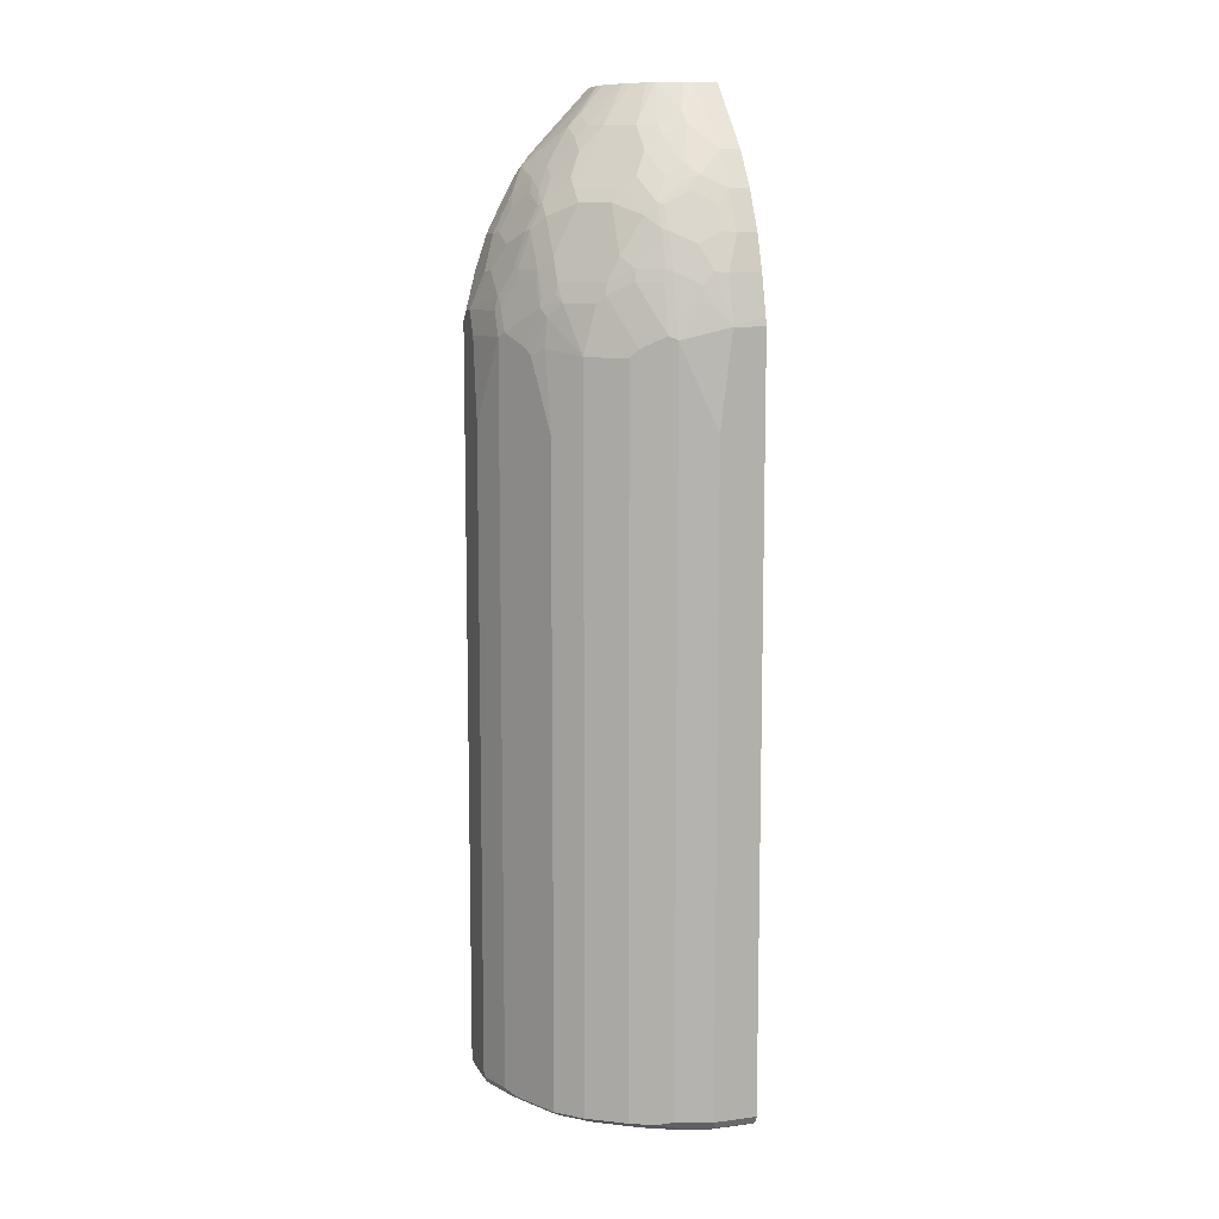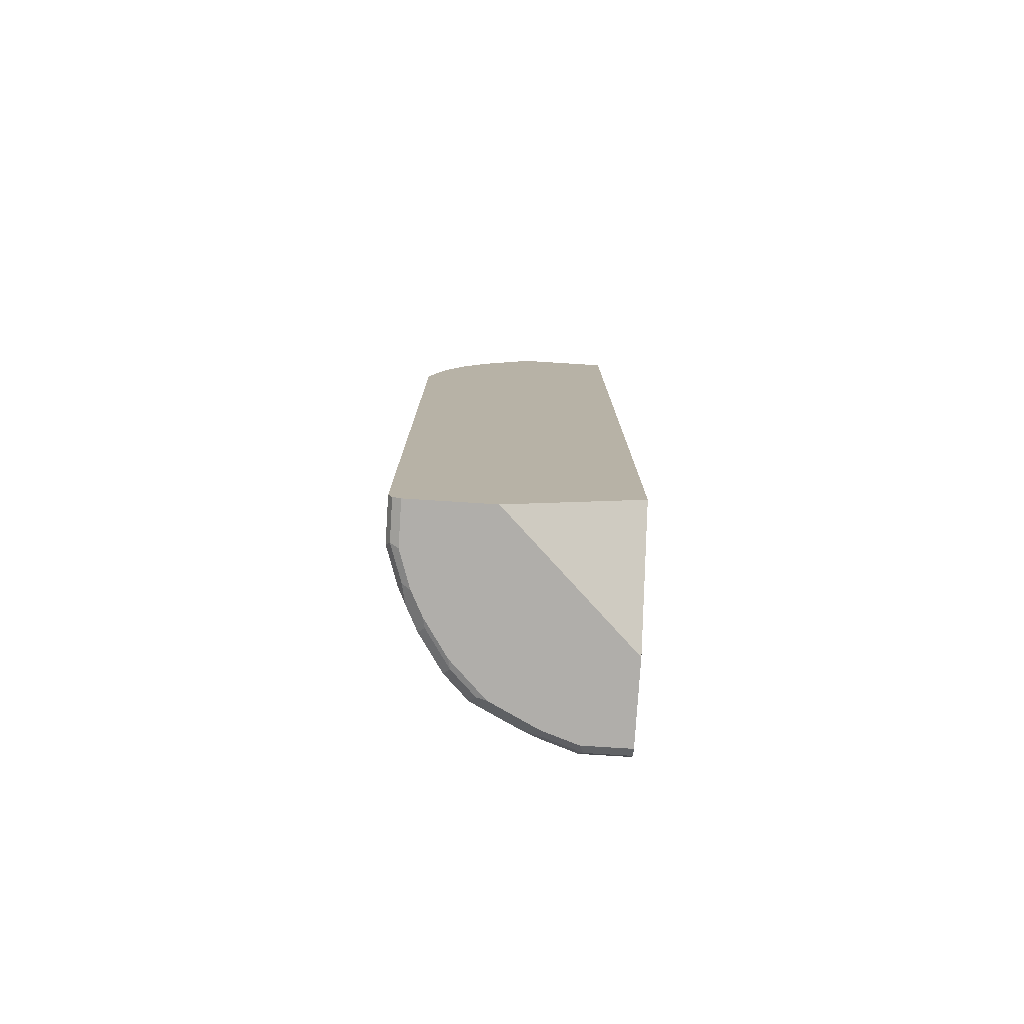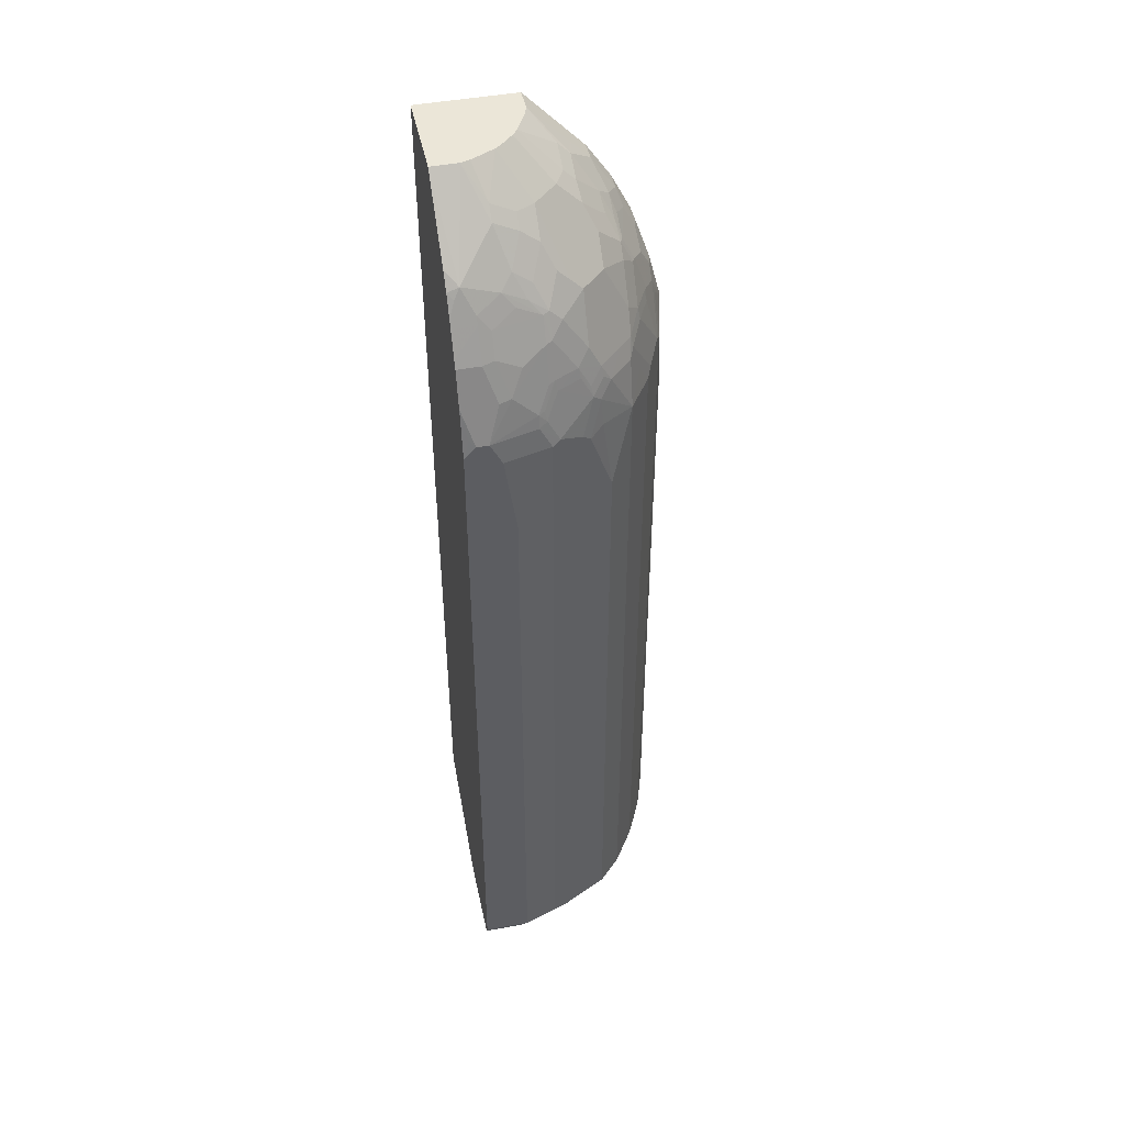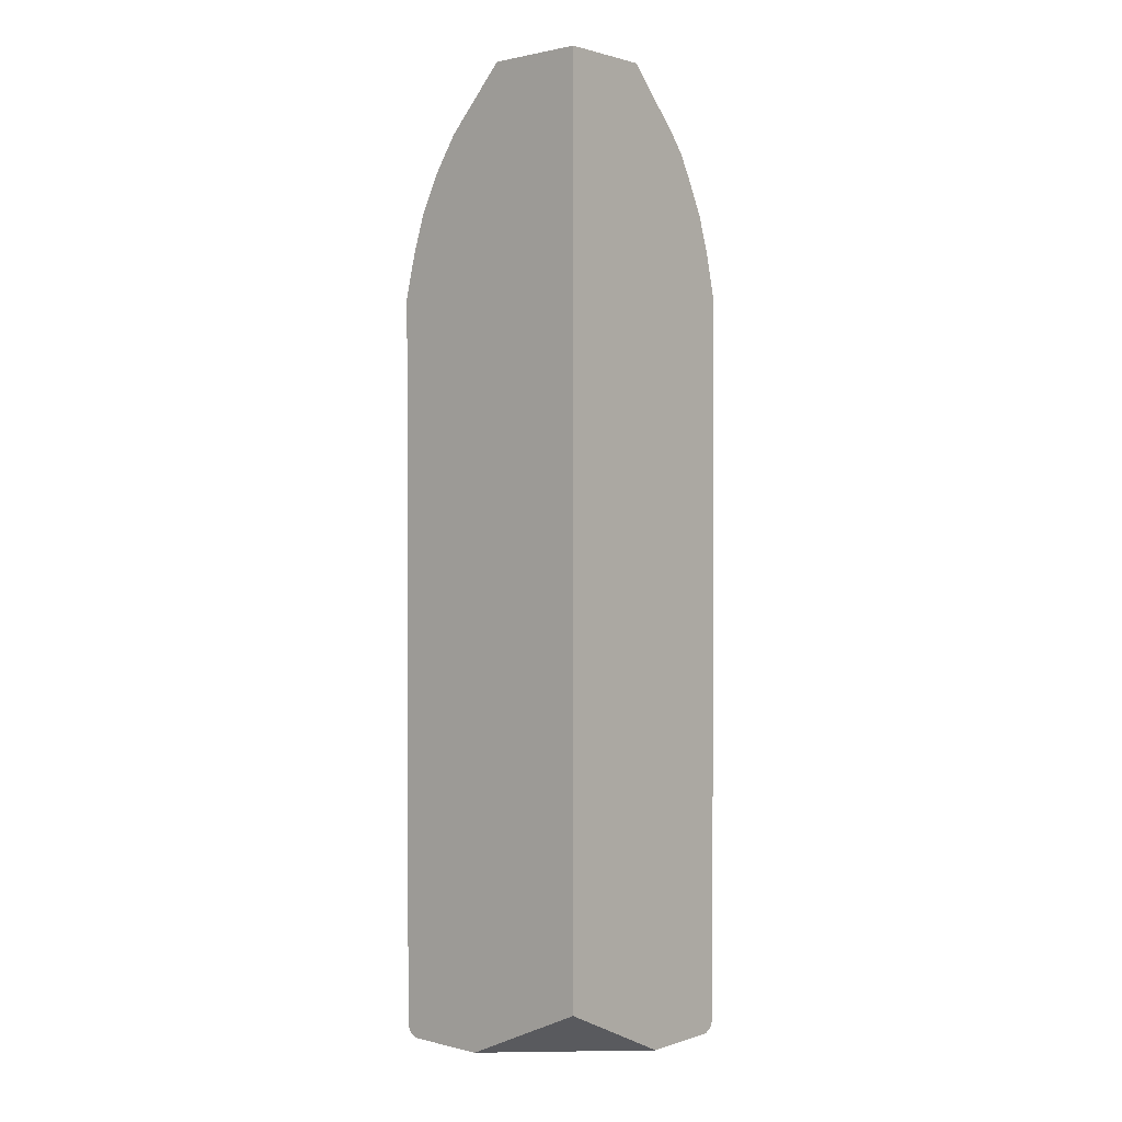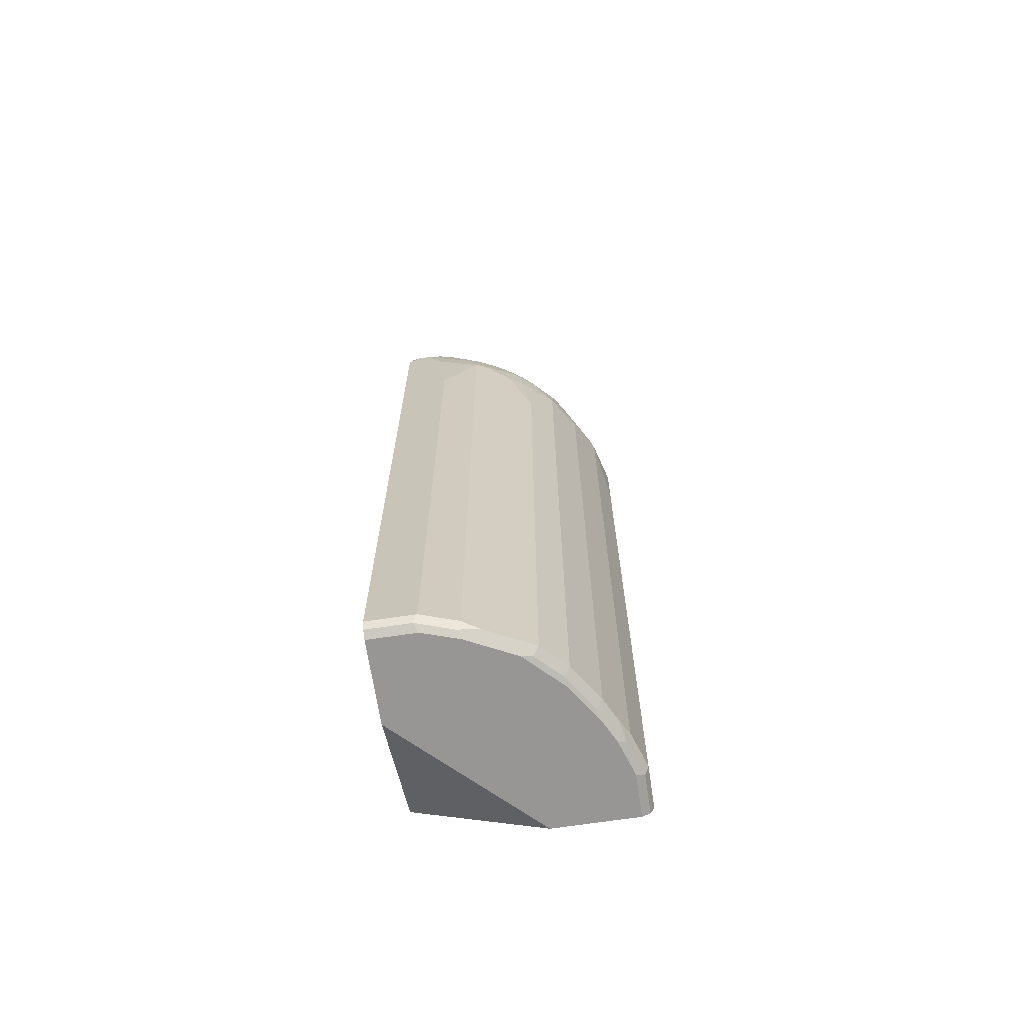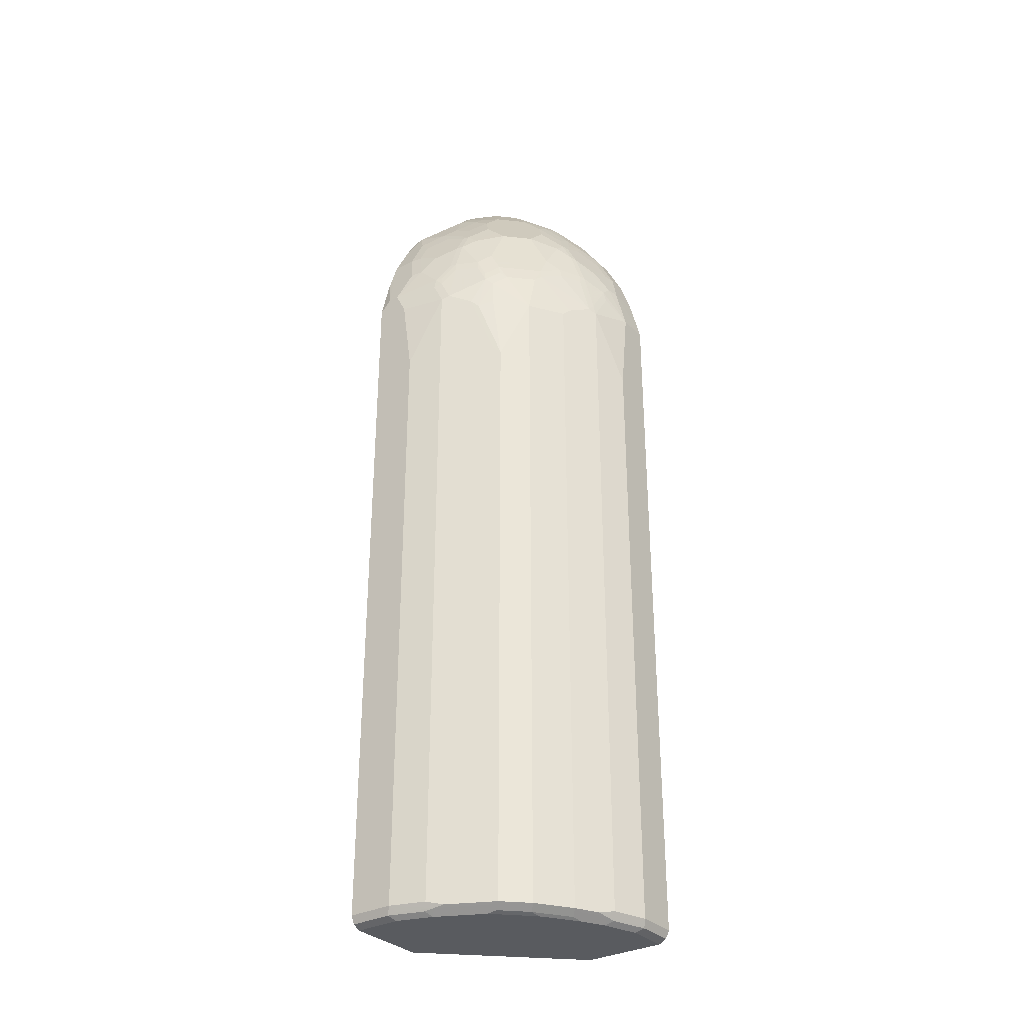
<metadata>
{"format":"obj","ext":"obj","renderer":"f3d","projection":"perspective","resolution":1024,"background":"white","views":[{"elev":9.7,"azim":-108.2,"up":"+Z"},{"elev":-77.9,"azim":-3.6,"up":"+Z"},{"elev":46.2,"azim":168.0,"up":"+Z"},{"elev":1.3,"azim":41.3,"up":"+Z"},{"elev":-67.9,"azim":-171.4,"up":"+Z"},{"elev":-32.1,"azim":-143.5,"up":"+Z"}]}
</metadata>
<code>
v -0.3749 0.07897 -0.8879
v -0.3552 0.1381 -0.8879
v -0.3453 0.148 -0.8978
v -0.365 0.08881 -0.8978
v -0.3683 0.07237 -0.901
v -0.3749 0.006475 -0.8879
v -0.3749 0.07897 0.1972
v -0.3486 0.1513 -0.8814
v -0.342 0.1644 -0.8944
v -0.3552 0.1381 0.3353
v -0.3486 0.1316 -0.901
v -0.3256 0.1875 -0.8978
v -0.3354 0.1381 -0.9077
v -0.3683 0.006475 -0.901
v -0.3552 0.07897 -0.9077
v -0.3749 0.006475 0.3551
v -0.3749 0.0592 0.3551
v -0.3223 0.2039 -0.8944
v -0.3486 0.1513 0.342
v -0.3552 0.09869 0.3946
v -0.3502 0.1381 0.3575
v -0.3157 0.1776 -0.9077
v -0.3552 0.006475 -0.9077
v -0.3716 0.006475 0.37
v -0.3552 0.0592 0.434
v -0.3502 0.07897 0.4365
v -0.3502 0.09869 0.4167
v -0.2828 0.2631 -0.8944
v -0.2729 0.2532 -0.9043
v -0.3124 0.194 -0.9043
v -0.3223 0.2039 0.3091
v -0.3305 0.1381 0.4365
v -0.3288 0.1513 0.4209
v -0.3091 0.1907 0.4209
v -0.2894 0.2302 0.4011
v -0.3288 0.1907 0.3222
v -0.2762 0.2368 -0.9077
v -0.217 0.006475 -0.9077
v -0.3552 0.006475 0.434
v -0.3354 0.03947 0.4932
v -0.3305 0.0592 0.4958
v -0.3305 0.09869 0.476
v -0.3108 0.1381 0.4958
v -0.2434 0.3025 -0.8944
v -0.2828 0.2631 0.3091
v -0.2335 0.2927 -0.9043
v -0.3026 0.2236 0.3486
v -0.3256 0.148 0.4389
v -0.3058 0.1875 0.4389
v -0.2861 0.2269 0.4193
v -0.2828 0.2434 0.388
v -0.2565 0.2565 -0.9077
v -0.0004357 0.217 -0.9077
v -0.0004357 0.006475 -0.809
v -0.3354 0.006475 0.4932
v -0.3244 0.006475 0.5153
v -0.3091 0.03947 0.5459
v -0.3108 0.0592 0.5352
v -0.3058 0.148 0.4982
v -0.291 0.1381 0.5352
v -0.2302 0.3091 -0.8814
v -0.1645 0.342 -0.8944
v -0.1875 0.3256 -0.8978
v -0.2269 0.3059 -0.8978
v -0.2434 0.3025 0.1907
v -0.2434 0.2828 0.388
v -0.2236 0.3025 0.3682
v -0.2269 0.3059 0.3206
v -0.217 0.296 -0.9077
v -0.2861 0.1678 0.518
v -0.2861 0.2072 0.4587
v -0.2664 0.2466 0.4193
v -0.0004357 0.3552 -0.9077
v -0.0004357 0.006475 0.7235
v -0.3113 0.006475 0.5416
v -0.3026 0.03947 0.559
v -0.2828 0.07897 0.5788
v -0.291 0.09869 0.5549
v -0.2861 0.148 0.5376
v -0.2828 0.1184 0.559
v -0.2302 0.3091 0.2037
v -0.1382 0.3552 -0.8879
v -0.148 0.3453 -0.8978
v -0.1645 0.342 0.3288
v -0.1382 0.3354 -0.9077
v -0.2039 0.3223 0.3091
v -0.2302 0.2894 0.4011
v -0.2105 0.3091 0.3815
v -0.2269 0.2861 0.4193
v -0.2664 0.2072 0.4982
v -0.2466 0.1678 0.5771
v -0.2466 0.1875 0.5574
v -0.2466 0.2072 0.5376
v -0.2072 0.2861 0.4587
v -0.07895 0.3552 -0.9077
v -0.0004357 0.3683 -0.901
v -0.0004357 0.1644 0.7235
v -0.09871 0.006475 0.7235
v -0.3047 0.006475 0.5547
v -0.3026 0.006475 0.559
v -0.2631 0.03947 0.6182
v -0.2236 0.07897 0.6577
v -0.2631 0.09869 0.5984
v -0.2664 0.1283 0.5771
v -0.1907 0.3289 0.3222
v -0.07895 0.3749 -0.8879
v -0.1382 0.3552 0.3353
v -0.08881 0.365 -0.8978
v -0.1316 0.3486 -0.901
v -0.1513 0.3486 0.342
v -0.2072 0.3059 0.3995
v -0.1875 0.3059 0.4389
v -0.1907 0.3091 0.4209
v -0.1513 0.3289 0.4209
v -0.2072 0.2466 0.5376
v -0.2269 0.148 0.6165
v -0.1875 0.148 0.6561
v -0.1875 0.2466 0.5574
v -0.1677 0.2861 0.518
v -0.07236 0.3683 -0.901
v -0.0004357 0.3749 -0.8879
v -0.0004357 0.2631 0.6182
v -0.01975 0.2828 0.5984
v -0.046 0.1644 0.7235
v -0.1645 0.006547 0.7235
v -0.1645 0.006475 0.7233
v -0.2631 0.006475 0.6182
v -0.1645 0.046 0.7235
v -0.2039 0.07897 0.6775
v -0.2236 0.1184 0.6379
v -0.07895 0.3749 0.1972
v -0.1184 0.3552 0.3749
v -0.05923 0.3749 0.3353
v -0.1316 0.3486 0.3815
v -0.148 0.3256 0.4389
v -0.148 0.3059 0.4982
v -0.1283 0.3453 0.3995
v -0.2039 0.1184 0.6577
v -0.1402 0.1008 0.7235
v -0.1315 0.1118 0.7235
v -0.148 0.1875 0.6561
v -0.148 0.2269 0.6165
v -0.1677 0.2466 0.5771
v -0.148 0.2861 0.5376
v -0.0004357 0.3749 0.3551
v -0.0004357 0.2836 0.5921
v -0.03947 0.2631 0.6182
v -0.009893 0.291 0.582
v -0.01975 0.2894 0.5854
v -0.03947 0.3025 0.559
v -0.07895 0.2828 0.5788
v -0.07895 0.2236 0.6577
v -0.07895 0.2039 0.6775
v -0.06129 0.1599 0.7235
v -0.16 0.06129 0.7235
v -0.1184 0.3503 0.3971
v -0.03947 0.3749 0.3749
v -0.1382 0.3305 0.4365
v -0.1382 0.291 0.5352
v -0.1382 0.3108 0.4958
v -0.1118 0.1315 0.7235
v -0.1008 0.1402 0.7235
v -0.1184 0.2039 0.6577
v -0.1184 0.2236 0.6379
v -0.1283 0.2664 0.5771
v -0.1184 0.2828 0.559
v -0.01975 0.3749 0.3749
v -0.009893 0.37 0.3847
v -0.0004357 0.3552 0.434
v -0.0004357 0.3025 0.559
v -0.0004357 0.3091 0.5459
v -0.03947 0.3091 0.5459
v -0.05923 0.3108 0.5352
v -0.09868 0.2631 0.5984
v -0.09868 0.291 0.5549
v -0.07895 0.3503 0.4365
v -0.05923 0.3552 0.434
v -0.03947 0.3354 0.4932
v -0.05923 0.3305 0.4958
v -0.09868 0.3305 0.476
v -0.0004357 0.3354 0.4932
v -0.0004357 0.329 0.5062
f 89 112 111
f 101 128 102
f 101 125 128
f 101 127 125
f 98 125 126
f 97 123 124
f 97 122 123
f 96 120 106
f 93 118 115
f 94 119 112
f 92 118 93
f 92 117 118
f 89 94 112
f 91 116 117
f 91 104 116
f 90 93 115
f 102 128 129
f 94 115 119
f 91 117 92
f 106 167 145
f 102 138 130
f 112 119 136
f 112 114 113
f 88 114 110
f 112 135 114
f 110 114 134
f 110 134 132
f 107 133 131
f 107 157 133
f 107 132 157
f 107 110 132
f 106 145 121
f 112 136 135
f 106 157 167
f 106 133 157
f 106 131 133
f 106 120 108
f 103 116 104
f 103 130 116
f 102 130 103
f 102 129 138
f 88 113 114
f 76 101 77
f 88 111 112
f 76 99 100
f 74 125 98
f 74 128 125
f 74 155 128
f 74 139 155
f 74 140 139
f 74 161 140
f 74 162 161
f 74 154 162
f 74 124 154
f 74 97 124
f 73 120 96
f 73 95 120
f 72 94 89
f 72 115 94
f 72 90 115
f 114 135 137
f 70 93 90
f 70 92 93
f 76 100 127
f 88 112 113
f 76 127 101
f 77 102 103
f 88 89 111
f 88 110 105
f 87 89 88
f 86 88 105
f 85 120 95
f 85 109 120
f 84 105 110
f 83 106 108
f 83 109 85
f 83 120 109
f 83 108 120
f 82 131 106
f 82 107 131
f 82 106 83
f 81 105 84
f 79 104 91
f 79 103 104
f 79 80 103
f 77 103 80
f 77 101 102
f 114 137 134
f 145 168 169
f 116 130 117
f 153 162 154
f 153 163 162
f 152 174 164
f 152 163 153
f 152 164 163
f 151 166 174
f 151 159 166
f 151 175 159
f 156 158 160
f 151 173 175
f 150 173 151
f 150 172 173
f 149 171 172
f 148 171 149
f 148 170 171
f 147 151 152
f 146 170 148
f 145 167 168
f 151 174 152
f 156 160 176
f 156 176 157
f 157 176 177
f 178 182 181
f 70 91 92
f 176 178 177
f 176 179 178
f 176 180 179
f 172 179 173
f 172 178 179
f 172 182 178
f 171 182 172
f 167 169 168
f 167 181 169
f 160 180 176
f 160 179 180
f 159 179 160
f 159 173 179
f 159 175 173
f 157 181 167
f 157 178 181
f 157 177 178
f 144 166 159
f 144 174 166
f 144 165 174
f 142 174 165
f 124 152 153
f 123 151 147
f 123 150 151
f 123 172 150
f 123 149 172
f 123 148 149
f 123 146 148
f 123 147 124
f 122 146 123
f 119 144 136
f 118 141 142
f 118 144 119
f 118 143 144
f 118 142 143
f 117 141 118
f 117 140 141
f 117 139 140
f 117 138 139
f 117 130 138
f 124 153 154
f 115 118 119
f 124 147 152
f 128 155 129
f 142 164 174
f 142 144 143
f 142 165 144
f 141 164 142
f 141 163 164
f 141 162 163
f 141 161 162
f 140 161 141
f 136 159 160
f 136 144 159
f 135 160 158
f 135 136 160
f 135 156 137
f 135 158 156
f 134 137 156
f 132 156 157
f 132 134 156
f 129 139 138
f 129 155 139
f 125 127 126
f 70 79 91
f 96 106 121
f 67 86 68
f 17 26 27
f 17 25 26
f 17 24 25
f 16 24 17
f 13 23 15
f 13 38 23
f 13 53 38
f 13 73 53
f 17 27 20
f 13 95 73
f 13 69 85
f 13 52 69
f 13 37 52
f 13 22 37
f 12 18 30
f 12 22 13
f 11 13 15
f 10 21 19
f 13 85 95
f 18 28 29
f 18 29 30
f 18 31 45
f 26 43 32
f 26 42 43
f 26 41 42
f 26 40 41
f 26 32 27
f 25 40 26
f 25 55 40
f 25 39 55
f 24 39 25
f 22 29 37
f 22 30 29
f 21 27 32
f 19 36 31
f 19 35 36
f 19 34 35
f 19 33 34
f 19 32 33
f 19 21 32
f 18 45 28
f 10 27 21
f 10 20 27
f 10 17 20
f 9 18 12
f 3 12 13
f 3 9 12
f 3 11 4
f 2 19 8
f 2 10 19
f 2 9 3
f 2 18 9
f 2 8 18
f 1 10 2
f 1 7 10
f 1 17 7
f 1 16 17
f 1 6 16
f 1 14 6
f 1 5 14
f 1 4 5
f 1 3 4
f 1 2 3
f 70 90 71
f 3 13 11
f 28 44 46
f 4 11 5
f 5 15 23
f 8 31 18
f 8 19 31
f 7 17 10
f 6 24 16
f 6 39 24
f 6 55 39
f 6 56 55
f 6 75 56
f 6 99 75
f 6 100 99
f 6 127 100
f 6 126 127
f 6 98 126
f 6 74 98
f 6 54 74
f 6 38 54
f 6 23 38
f 6 14 23
f 5 23 14
f 5 11 15
f 28 46 29
f 12 30 22
f 28 65 44
f 58 77 78
f 58 76 77
f 57 76 58
f 57 99 76
f 57 75 99
f 53 74 54
f 53 97 74
f 53 122 97
f 53 146 122
f 53 170 146
f 53 171 170
f 53 182 171
f 53 181 182
f 53 169 181
f 53 145 169
f 53 121 145
f 53 96 121
f 53 73 96
f 50 66 51
f 58 78 60
f 50 72 66
f 59 79 70
f 60 77 80
f 67 88 86
f 66 89 87
f 66 72 89
f 66 88 67
f 66 87 88
f 28 45 65
f 65 86 105
f 65 68 86
f 63 69 64
f 63 85 69
f 63 83 85
f 62 107 82
f 62 110 107
f 62 84 110
f 62 83 63
f 62 82 83
f 61 84 62
f 61 81 84
f 60 80 79
f 60 78 77
f 50 90 72
f 65 105 81
f 49 71 50
f 41 43 42
f 40 57 41
f 40 75 57
f 40 56 75
f 40 55 56
f 38 53 54
f 35 50 51
f 35 51 47
f 34 50 35
f 34 49 50
f 34 48 49
f 33 48 34
f 32 43 48
f 32 48 33
f 31 47 45
f 31 35 47
f 29 52 37
f 29 46 52
f 50 71 90
f 41 57 58
f 41 58 60
f 31 36 35
f 43 59 48
f 41 60 43
f 49 59 70
f 46 64 69
f 46 69 52
f 45 68 65
f 45 67 68
f 45 66 67
f 45 51 66
f 48 59 49
f 44 81 61
f 43 60 79
f 45 47 51
f 43 79 59
f 44 61 62
f 49 70 71
f 44 62 63
f 44 63 64
f 44 64 46
f 44 65 81

</code>
